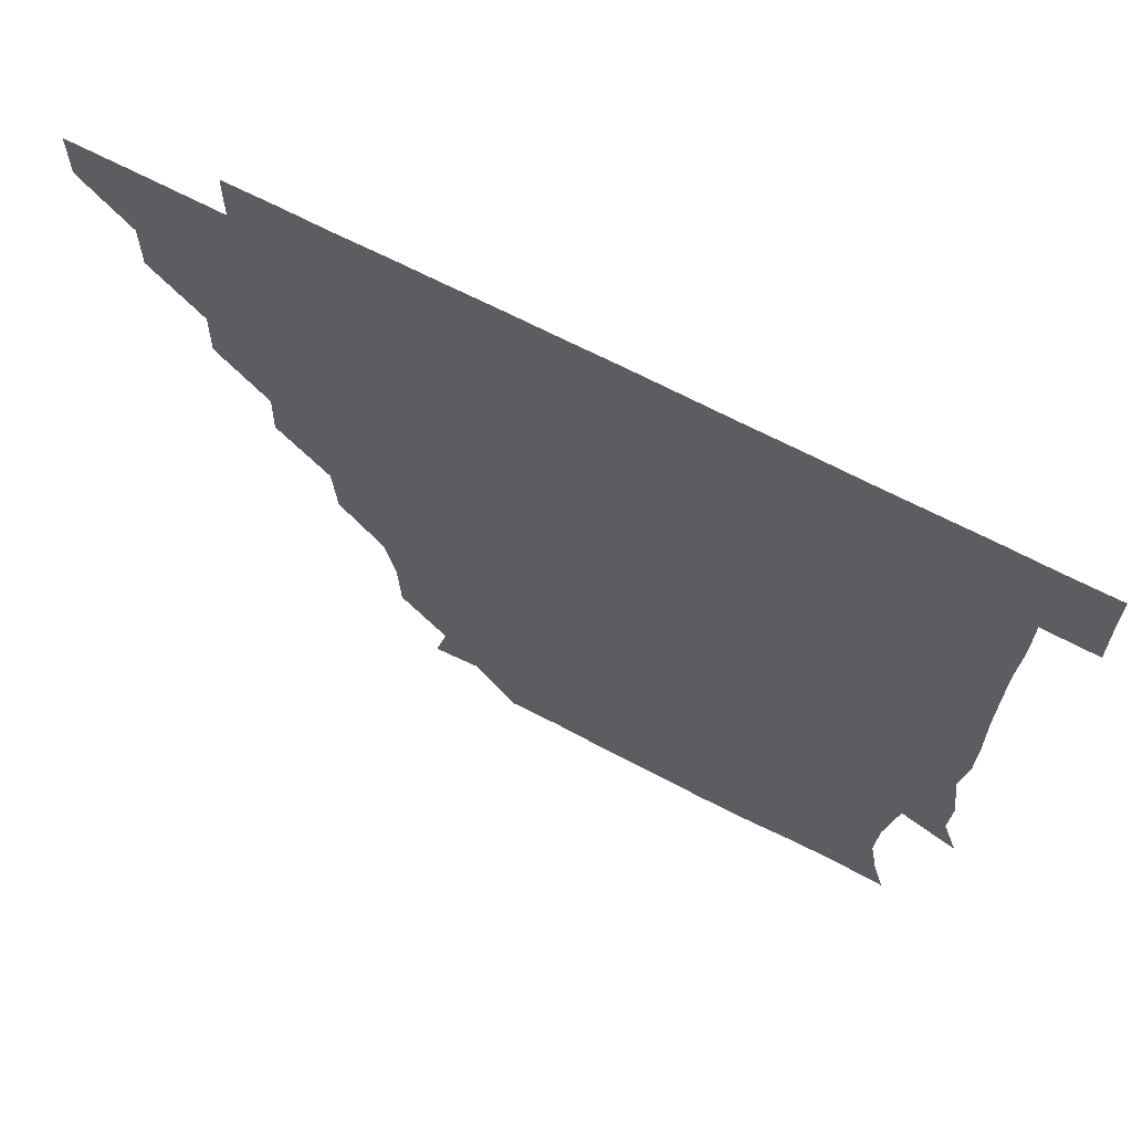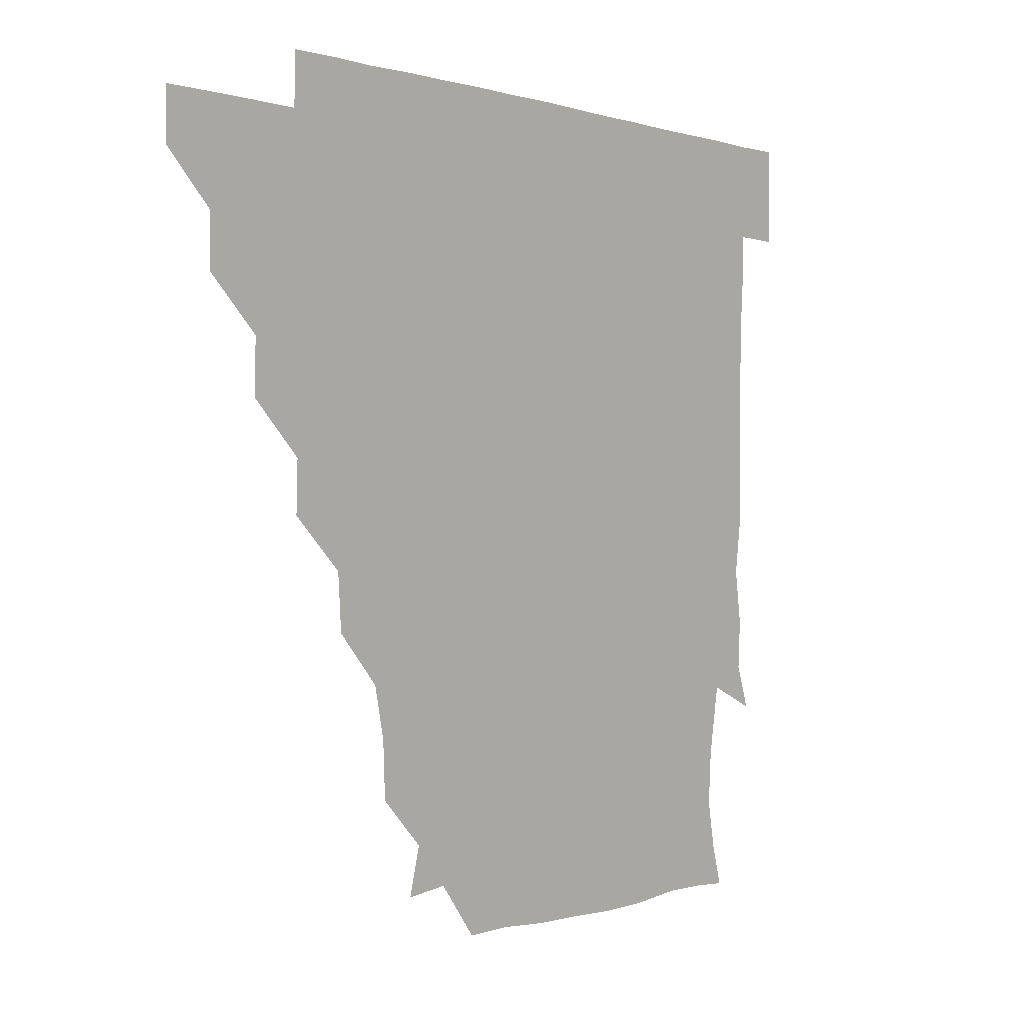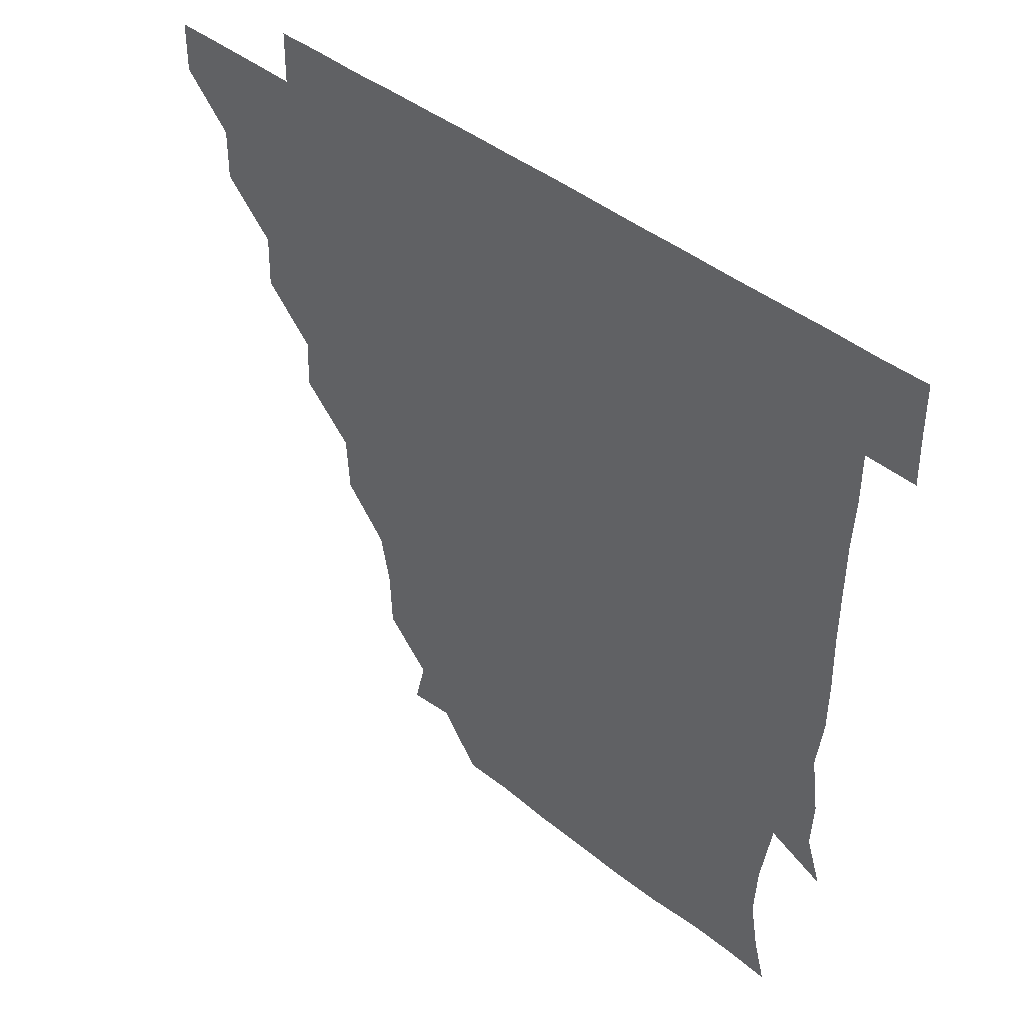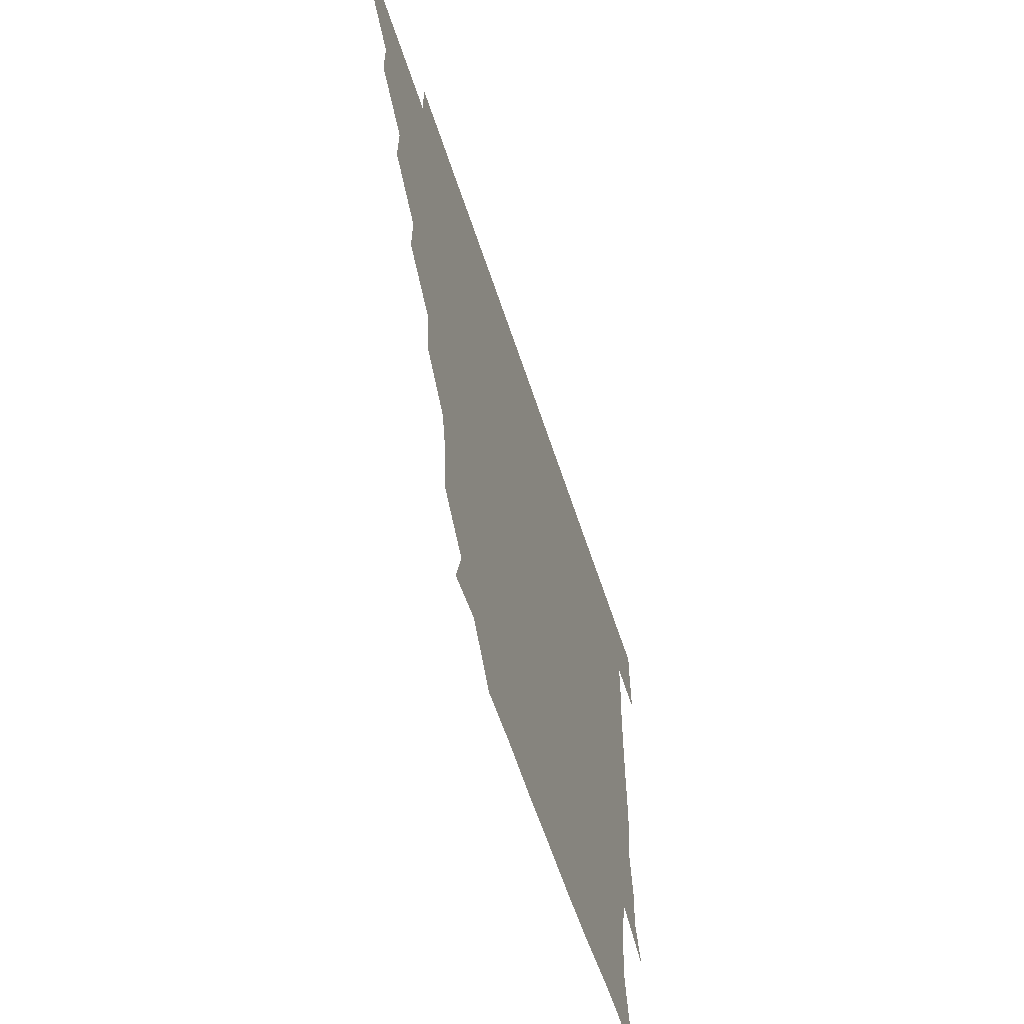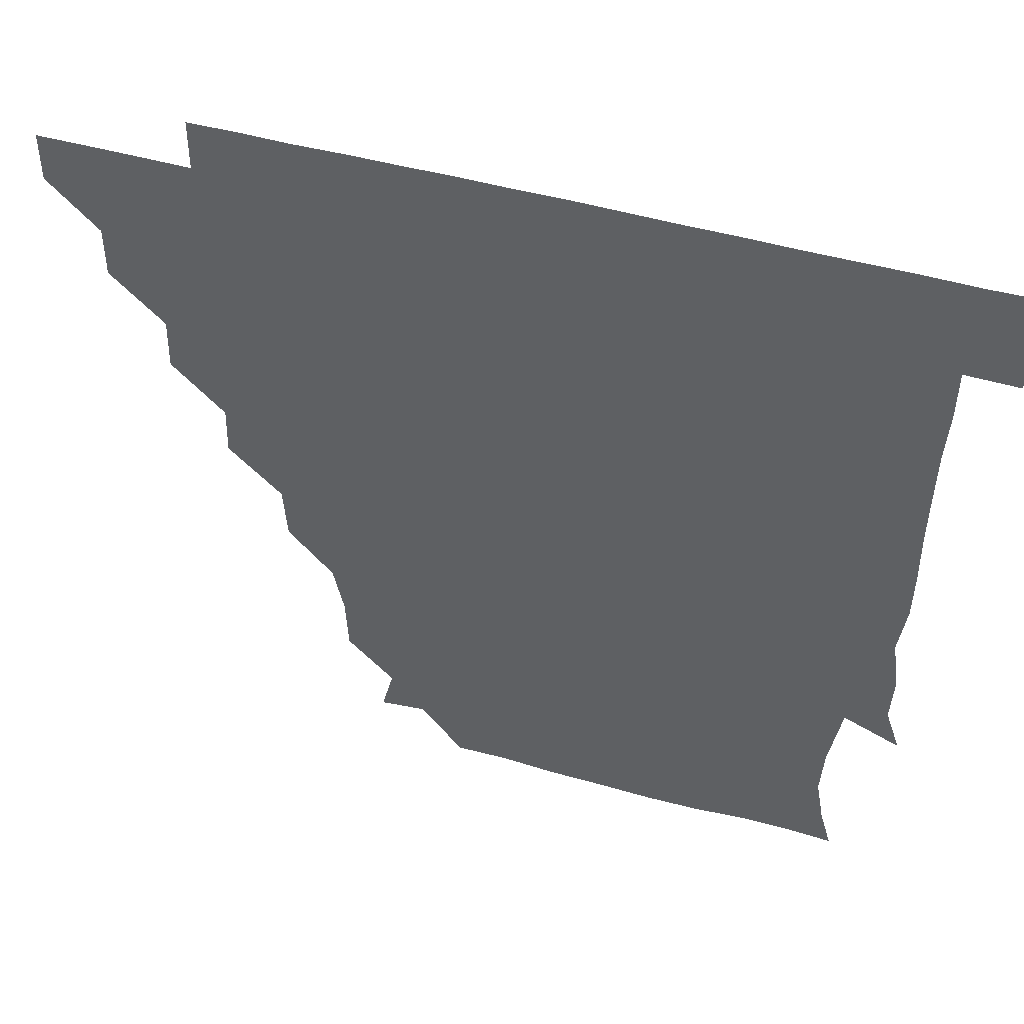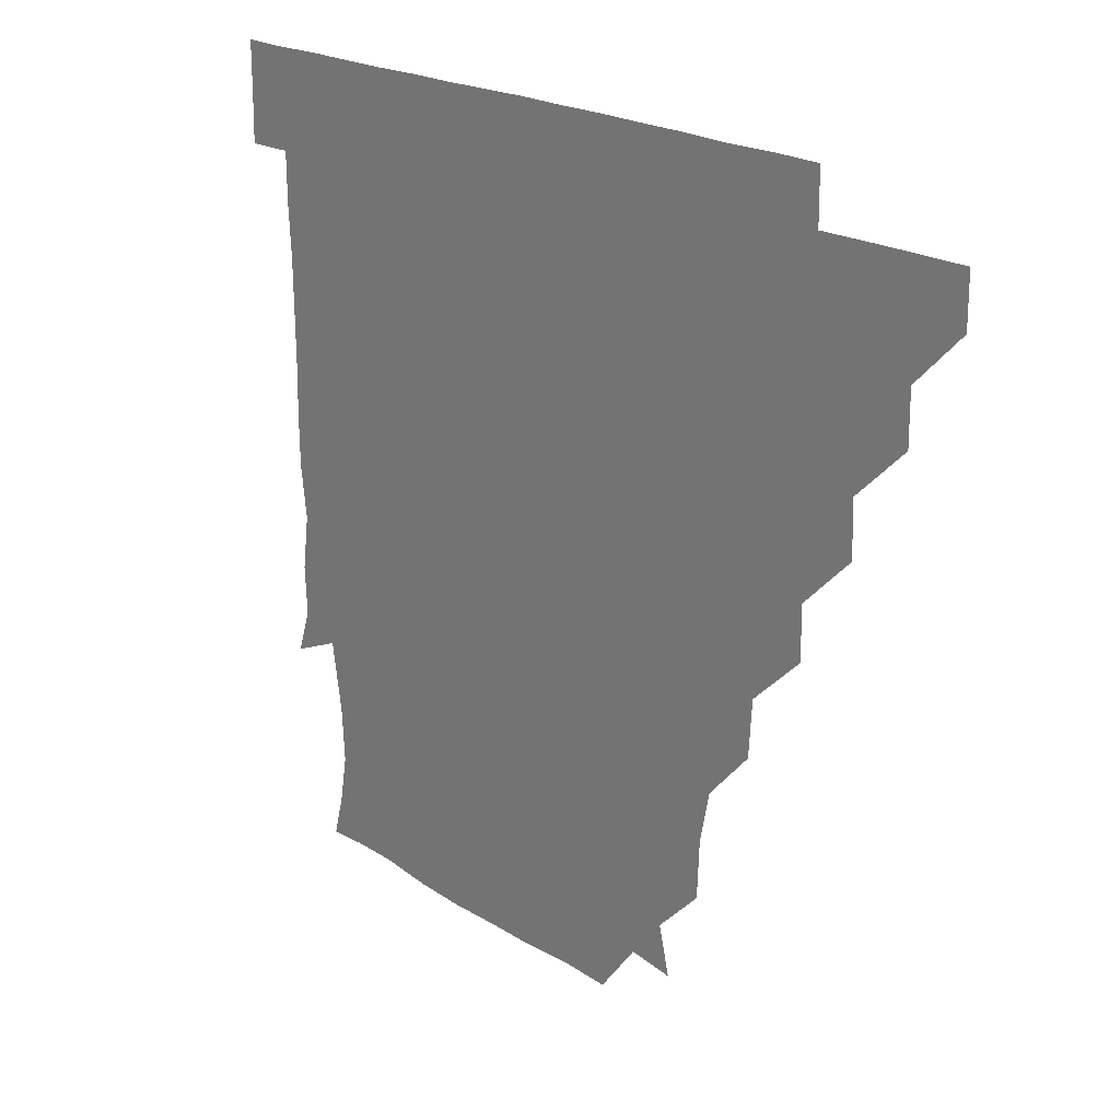
<metadata>
{"format":"obj","ext":"obj","renderer":"f3d","projection":"perspective","resolution":1024,"background":"white","views":[{"elev":65.7,"azim":28.0,"up":"+Y"},{"elev":-0.3,"azim":-50.5,"up":"+Y"},{"elev":40.9,"azim":44.9,"up":"+Y"},{"elev":-60.8,"azim":-71.9,"up":"+Y"},{"elev":47.5,"azim":17.7,"up":"+Y"},{"elev":20.6,"azim":-131.0,"up":"+Y"}]}
</metadata>
<code>
v 451 346 0
v 451 361 0
v 466.1 315.4 0
v 466.2 330.9 0
v 466.2 346 0
v 465.9 361 0
v 481.8 284.2 0
v 482.1 300.3 0
v 481.3 316.2 0
v 481.2 331.1 0
v 481 346 0
v 481.1 361 0
v 497.1 253.8 0
v 497.5 268.9 0
v 496.2 285.4 0
v 496.3 301.8 0
v 496.2 316.4 0
v 496.1 331.1 0
v 496.1 346 0
v 496.3 360.9 0
v 496.4 376.3 0
v 514.1 222.3 0
v 513 238.9 0
v 511.1 254.5 0
v 511.7 272 0
v 511.2 286.2 0
v 511 301.1 0
v 511.1 316.2 0
v 511.1 331.1 0
v 511.1 345.9 0
v 511 360.6 0
v 510.9 376.5 0
v 531.5 176 0
v 530.8 192.6 0
v 527.5 207.7 0
v 526.7 226.3 0
v 526.7 241.5 0
v 526.7 257 0
v 526.4 272 0
v 526.4 286.6 0
v 526 301.1 0
v 526 316 0
v 525.9 330.9 0
v 526.1 345.9 0
v 526 361 0
v 526 376.3 0
v 541.8 148.3 0
v 545.4 162.2 0
v 543.7 180 0
v 541.9 196.3 0
v 541.8 211.5 0
v 541.2 225.5 0
v 541 242 0
v 541.5 256.5 0
v 541.1 271.7 0
v 541.1 286.1 0
v 541.3 301.4 0
v 541.1 316.1 0
v 540.9 331 0
v 541.2 345.8 0
v 541 360.9 0
v 541 376.6 0
v 555.7 149.9 0
v 556.7 165.2 0
v 556.7 183.4 0
v 557 196.4 0
v 556 211.8 0
v 556.7 226.3 0
v 555.8 241.5 0
v 556.4 257.4 0
v 555.9 270.8 0
v 556.1 286.2 0
v 556.2 301.3 0
v 556.2 316.2 0
v 556.7 331 0
v 556.1 346 0
v 556.1 360.6 0
v 556 376.6 0
v 568.1 134.3 0
v 570.6 152.6 0
v 572 166.7 0
v 570.9 182.7 0
v 571.3 197.6 0
v 571.3 212 0
v 571.4 227.7 0
v 571.7 241.3 0
v 571 257.1 0
v 571.1 271.1 0
v 571.3 286.6 0
v 571.1 301.1 0
v 570.9 315.7 0
v 571.2 331 0
v 571 346 0
v 571.1 360.3 0
v 570.7 376.7 0
v 583.3 134.8 0
v 586.4 151.9 0
v 586 167.2 0
v 587 181.8 0
v 586 196.3 0
v 586.1 211.4 0
v 586 226 0
v 585.9 242.1 0
v 585.9 256.6 0
v 586.2 271.1 0
v 586.2 286.7 0
v 585.9 300.9 0
v 586.1 316 0
v 586.3 330.9 0
v 586 346 0
v 586 360.8 0
v 585.8 376.6 0
v 599.8 133.8 0
v 602 151.9 0
v 600.7 166.5 0
v 601.6 182 0
v 600.9 197.2 0
v 601 211.5 0
v 601.3 227.4 0
v 601 241.5 0
v 601.1 255.8 0
v 601.1 271.5 0
v 601 286.4 0
v 601.2 301.3 0
v 601 316 0
v 601.1 330.8 0
v 601 346 0
v 601.1 360.8 0
v 600.6 376.7 0
v 616.1 133.8 0
v 616.7 152.3 0
v 616.5 166.8 0
v 616.4 182.4 0
v 615.9 196.7 0
v 615.9 211.8 0
v 615.8 227.2 0
v 615.8 241.5 0
v 616.2 256.9 0
v 616 271.8 0
v 616.1 286 0
v 616.1 301.5 0
v 616.2 316.2 0
v 615.9 331.1 0
v 615.8 346.1 0
v 616.3 360.7 0
v 615.4 376.5 0
v 632.2 133.5 0
v 630.6 151.9 0
v 631.6 167.3 0
v 630.7 183 0
v 631.1 197.4 0
v 630.9 212 0
v 630.6 227.2 0
v 631.2 241.4 0
v 631.3 256.4 0
v 631 271.2 0
v 631.2 286.1 0
v 631 301 0
v 631.1 316.3 0
v 631.3 331 0
v 631.1 345.9 0
v 631.6 360.3 0
v 630.3 376.3 0
v 648.3 134 0
v 644.9 151.8 0
v 646.2 167.8 0
v 645.4 183.1 0
v 645.9 197.8 0
v 645.9 212 0
v 645.8 226.4 0
v 645.9 241.5 0
v 646.1 257.1 0
v 646.1 271 0
v 646 286.8 0
v 646.2 301.3 0
v 646.1 316.2 0
v 646.1 331 0
v 646.3 345.9 0
v 646.3 360.6 0
v 645.3 376.3 0
v 665 135.7 0
v 660.4 151.4 0
v 660 167.8 0
v 660 183.1 0
v 660.6 198.3 0
v 660.7 212 0
v 660.9 226.6 0
v 660.9 241.3 0
v 660.5 257.2 0
v 661.1 272 0
v 661.3 286 0
v 660.9 301.7 0
v 661.1 316.2 0
v 661.1 331.2 0
v 661.4 345.9 0
v 661.2 360.8 0
v 660.6 376 0
v 679.6 135.7 0
v 675.2 150.1 0
v 673.5 166.3 0
v 674.6 181.4 0
v 675.5 198.4 0
v 675.2 211.8 0
v 675.3 226.9 0
v 675.3 241.9 0
v 675.3 257.1 0
v 675.5 271.9 0
v 675.7 287.8 0
v 675.9 301.4 0
v 676.1 316.4 0
v 676 331 0
v 676.4 345.9 0
v 676 361.3 0
v 675.8 376 0
v 692 135.1 0
v 688.5 147.5 0
v 686 161.8 0
v 687 177.6 0
v 690.6 198.7 0
v 688.7 211.7 0
v 688.8 226.7 0
v 689.5 240.3 0
v 689.8 256.3 0
v 689.6 271.9 0
v 689.4 287.3 0
v 690.6 301.1 0
v 690.8 316.8 0
v 691 331.4 0
v 691 346 0
v 690.9 361.1 0
v 690.5 376.1 0
v 707.5 191.5 0
v 702.9 204.9 0
v 703.7 219.3 0
v 701.5 236 0
v 703.7 251.6 0
v 704 267.1 0
v 703.8 282.9 0
v 704.1 298.9 0
v 704.4 315.4 0
v 705.4 330.8 0
v 705.6 346.2 0
v 706 361 0
v 706.2 375.8 0
v 721.1 345.9 0
v 720.9 361 0
v 721 376 0
f 4 5 1
f 1 5 2
f 5 6 2
f 8 9 3
f 3 9 4
f 9 10 4
f 4 10 5
f 10 11 5
f 5 11 6
f 11 12 6
f 14 15 7
f 7 15 8
f 15 16 8
f 8 16 9
f 16 17 9
f 9 17 10
f 17 18 10
f 10 18 11
f 18 19 11
f 11 19 12
f 19 20 12
f 23 24 13
f 13 24 14
f 24 25 14
f 14 25 15
f 25 26 15
f 15 26 16
f 26 27 16
f 16 27 17
f 27 28 17
f 17 28 18
f 28 29 18
f 18 29 19
f 29 30 19
f 19 30 20
f 30 31 20
f 20 31 21
f 31 32 21
f 35 36 22
f 22 36 23
f 36 37 23
f 23 37 24
f 37 38 24
f 24 38 25
f 38 39 25
f 25 39 26
f 39 40 26
f 26 40 27
f 40 41 27
f 27 41 28
f 41 42 28
f 28 42 29
f 42 43 29
f 29 43 30
f 43 44 30
f 30 44 31
f 44 45 31
f 31 45 32
f 45 46 32
f 48 49 33
f 33 49 34
f 49 50 34
f 34 50 35
f 50 51 35
f 35 51 36
f 51 52 36
f 36 52 37
f 52 53 37
f 37 53 38
f 53 54 38
f 38 54 39
f 54 55 39
f 39 55 40
f 55 56 40
f 40 56 41
f 56 57 41
f 41 57 42
f 57 58 42
f 42 58 43
f 58 59 43
f 43 59 44
f 59 60 44
f 44 60 45
f 60 61 45
f 45 61 46
f 61 62 46
f 47 63 48
f 63 64 48
f 48 64 49
f 64 65 49
f 49 65 50
f 65 66 50
f 50 66 51
f 66 67 51
f 51 67 52
f 67 68 52
f 52 68 53
f 68 69 53
f 53 69 54
f 69 70 54
f 54 70 55
f 70 71 55
f 55 71 56
f 71 72 56
f 56 72 57
f 72 73 57
f 57 73 58
f 73 74 58
f 58 74 59
f 74 75 59
f 59 75 60
f 75 76 60
f 60 76 61
f 76 77 61
f 61 77 62
f 77 78 62
f 79 80 63
f 63 80 64
f 80 81 64
f 64 81 65
f 81 82 65
f 65 82 66
f 82 83 66
f 66 83 67
f 83 84 67
f 67 84 68
f 84 85 68
f 68 85 69
f 85 86 69
f 69 86 70
f 86 87 70
f 70 87 71
f 87 88 71
f 71 88 72
f 88 89 72
f 72 89 73
f 89 90 73
f 73 90 74
f 90 91 74
f 74 91 75
f 91 92 75
f 75 92 76
f 92 93 76
f 76 93 77
f 93 94 77
f 77 94 78
f 94 95 78
f 79 96 80
f 96 97 80
f 80 97 81
f 97 98 81
f 81 98 82
f 98 99 82
f 82 99 83
f 99 100 83
f 83 100 84
f 100 101 84
f 84 101 85
f 101 102 85
f 85 102 86
f 102 103 86
f 86 103 87
f 103 104 87
f 87 104 88
f 104 105 88
f 88 105 89
f 105 106 89
f 89 106 90
f 106 107 90
f 90 107 91
f 107 108 91
f 91 108 92
f 108 109 92
f 92 109 93
f 109 110 93
f 93 110 94
f 110 111 94
f 94 111 95
f 111 112 95
f 96 113 97
f 113 114 97
f 97 114 98
f 114 115 98
f 98 115 99
f 115 116 99
f 99 116 100
f 116 117 100
f 100 117 101
f 117 118 101
f 101 118 102
f 118 119 102
f 102 119 103
f 119 120 103
f 103 120 104
f 120 121 104
f 104 121 105
f 121 122 105
f 105 122 106
f 122 123 106
f 106 123 107
f 123 124 107
f 107 124 108
f 124 125 108
f 108 125 109
f 125 126 109
f 109 126 110
f 126 127 110
f 110 127 111
f 127 128 111
f 111 128 112
f 128 129 112
f 113 130 114
f 130 131 114
f 114 131 115
f 131 132 115
f 115 132 116
f 132 133 116
f 116 133 117
f 133 134 117
f 117 134 118
f 134 135 118
f 118 135 119
f 135 136 119
f 119 136 120
f 136 137 120
f 120 137 121
f 137 138 121
f 121 138 122
f 138 139 122
f 122 139 123
f 139 140 123
f 123 140 124
f 140 141 124
f 124 141 125
f 141 142 125
f 125 142 126
f 142 143 126
f 126 143 127
f 143 144 127
f 127 144 128
f 144 145 128
f 128 145 129
f 145 146 129
f 130 147 131
f 147 148 131
f 131 148 132
f 148 149 132
f 132 149 133
f 149 150 133
f 133 150 134
f 150 151 134
f 134 151 135
f 151 152 135
f 135 152 136
f 152 153 136
f 136 153 137
f 153 154 137
f 137 154 138
f 154 155 138
f 138 155 139
f 155 156 139
f 139 156 140
f 156 157 140
f 140 157 141
f 157 158 141
f 141 158 142
f 158 159 142
f 142 159 143
f 159 160 143
f 143 160 144
f 160 161 144
f 144 161 145
f 161 162 145
f 145 162 146
f 162 163 146
f 147 164 148
f 164 165 148
f 148 165 149
f 165 166 149
f 149 166 150
f 166 167 150
f 150 167 151
f 167 168 151
f 151 168 152
f 168 169 152
f 152 169 153
f 169 170 153
f 153 170 154
f 170 171 154
f 154 171 155
f 171 172 155
f 155 172 156
f 172 173 156
f 156 173 157
f 173 174 157
f 157 174 158
f 174 175 158
f 158 175 159
f 175 176 159
f 159 176 160
f 176 177 160
f 160 177 161
f 177 178 161
f 161 178 162
f 178 179 162
f 162 179 163
f 179 180 163
f 164 181 165
f 181 182 165
f 165 182 166
f 182 183 166
f 166 183 167
f 183 184 167
f 167 184 168
f 184 185 168
f 168 185 169
f 185 186 169
f 169 186 170
f 186 187 170
f 170 187 171
f 187 188 171
f 171 188 172
f 188 189 172
f 172 189 173
f 189 190 173
f 173 190 174
f 190 191 174
f 174 191 175
f 191 192 175
f 175 192 176
f 192 193 176
f 176 193 177
f 193 194 177
f 177 194 178
f 194 195 178
f 178 195 179
f 195 196 179
f 179 196 180
f 196 197 180
f 181 198 182
f 198 199 182
f 182 199 183
f 199 200 183
f 183 200 184
f 200 201 184
f 184 201 185
f 201 202 185
f 185 202 186
f 202 203 186
f 186 203 187
f 203 204 187
f 187 204 188
f 204 205 188
f 188 205 189
f 205 206 189
f 189 206 190
f 206 207 190
f 190 207 191
f 207 208 191
f 191 208 192
f 208 209 192
f 192 209 193
f 209 210 193
f 193 210 194
f 210 211 194
f 194 211 195
f 211 212 195
f 195 212 196
f 212 213 196
f 196 213 197
f 213 214 197
f 198 215 199
f 215 216 199
f 199 216 200
f 216 217 200
f 200 217 201
f 217 218 201
f 201 218 202
f 218 219 202
f 202 219 203
f 219 220 203
f 203 220 204
f 220 221 204
f 204 221 205
f 221 222 205
f 205 222 206
f 222 223 206
f 206 223 207
f 223 224 207
f 207 224 208
f 224 225 208
f 208 225 209
f 225 226 209
f 209 226 210
f 226 227 210
f 210 227 211
f 227 228 211
f 211 228 212
f 228 229 212
f 212 229 213
f 229 230 213
f 213 230 214
f 230 231 214
f 219 232 220
f 232 233 220
f 220 233 221
f 233 234 221
f 221 234 222
f 234 235 222
f 222 235 223
f 235 236 223
f 223 236 224
f 236 237 224
f 224 237 225
f 237 238 225
f 225 238 226
f 238 239 226
f 226 239 227
f 239 240 227
f 227 240 228
f 240 241 228
f 228 241 229
f 241 242 229
f 229 242 230
f 242 243 230
f 230 243 231
f 243 244 231
f 242 245 243
f 245 246 243
f 243 246 244
f 246 247 244

</code>
